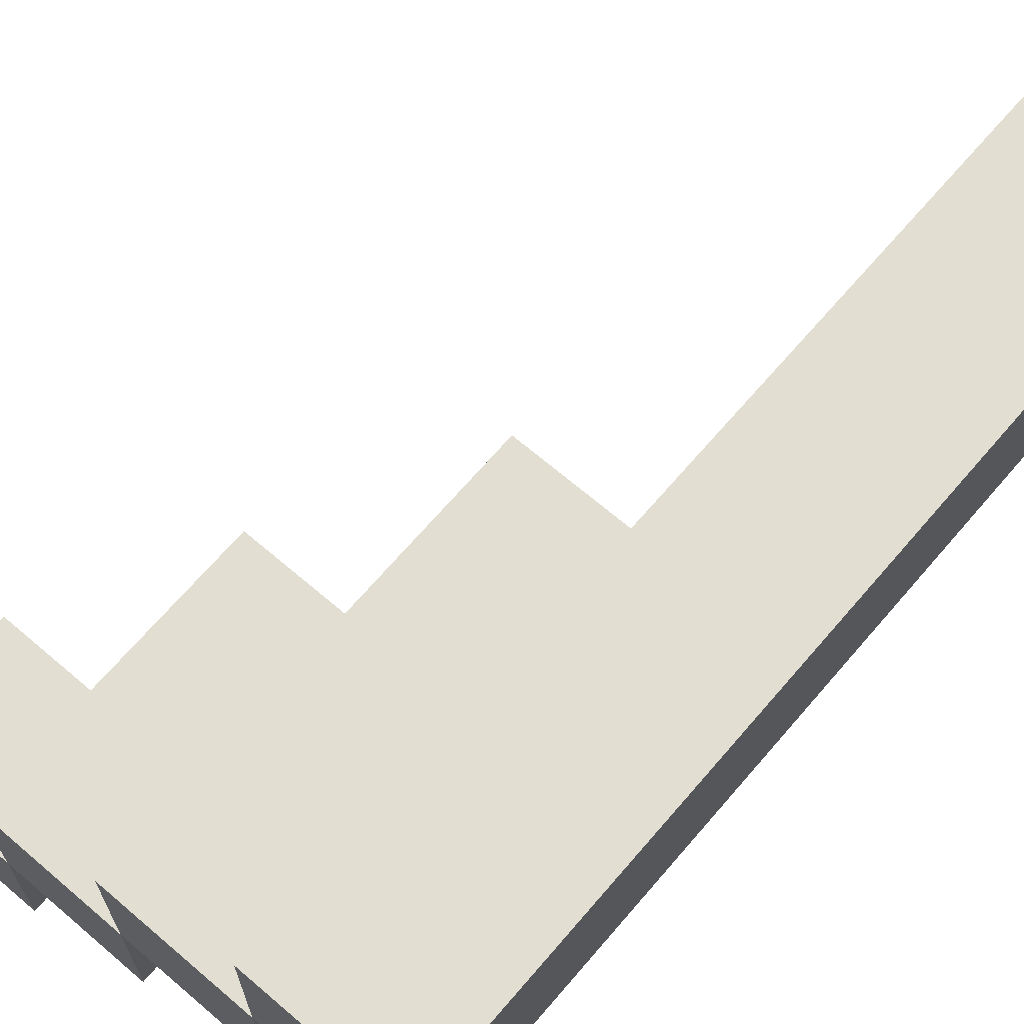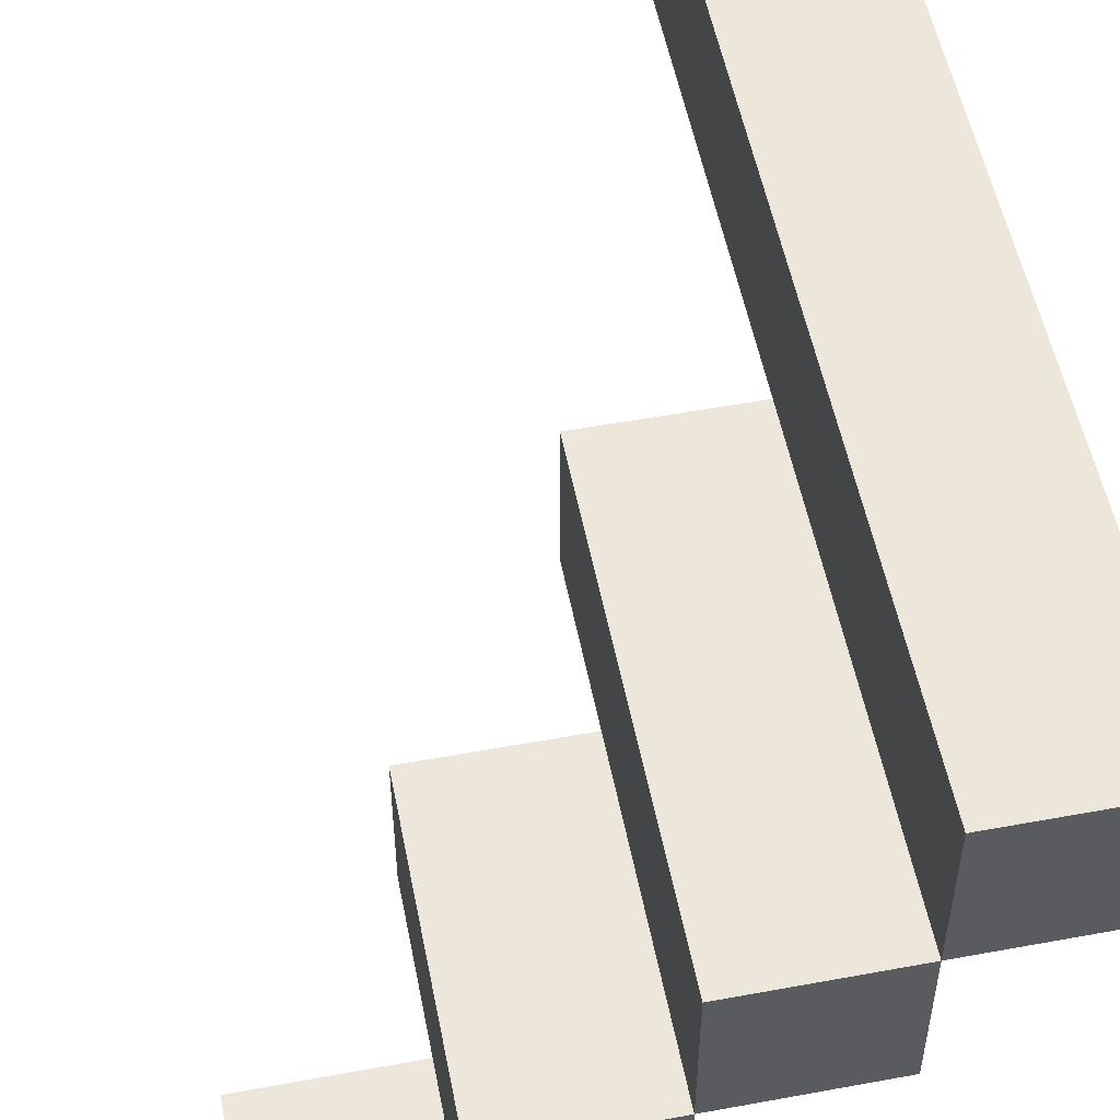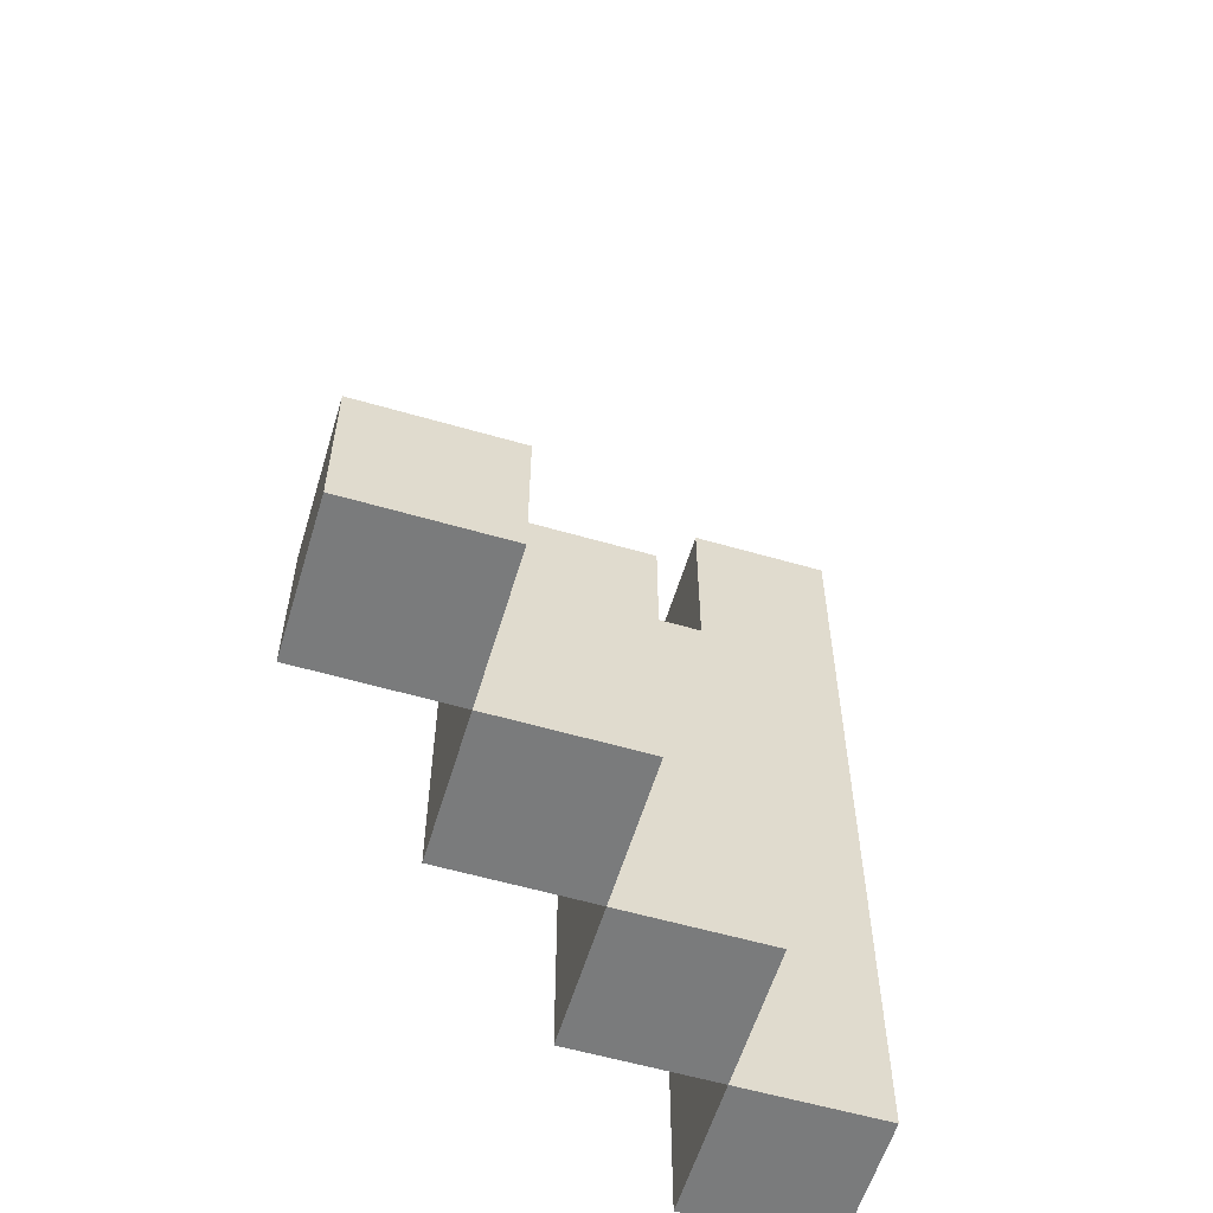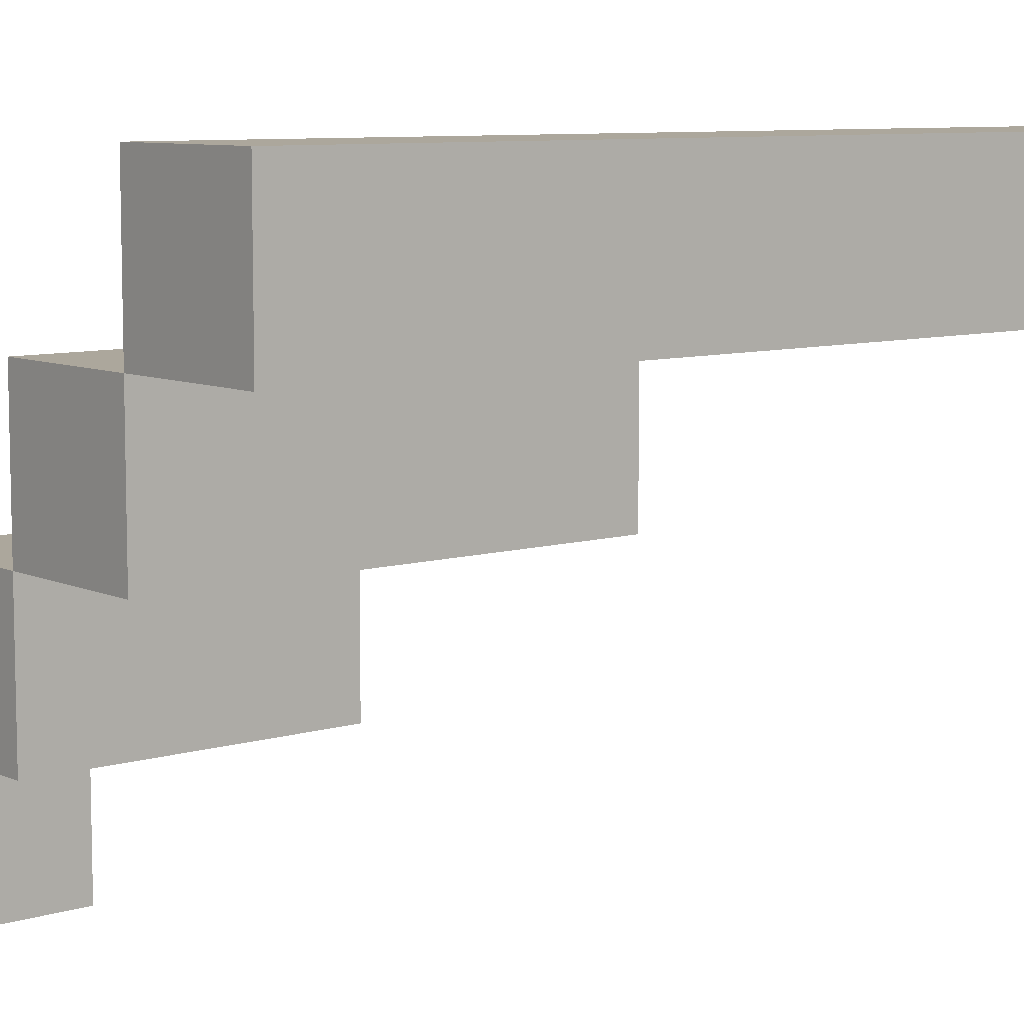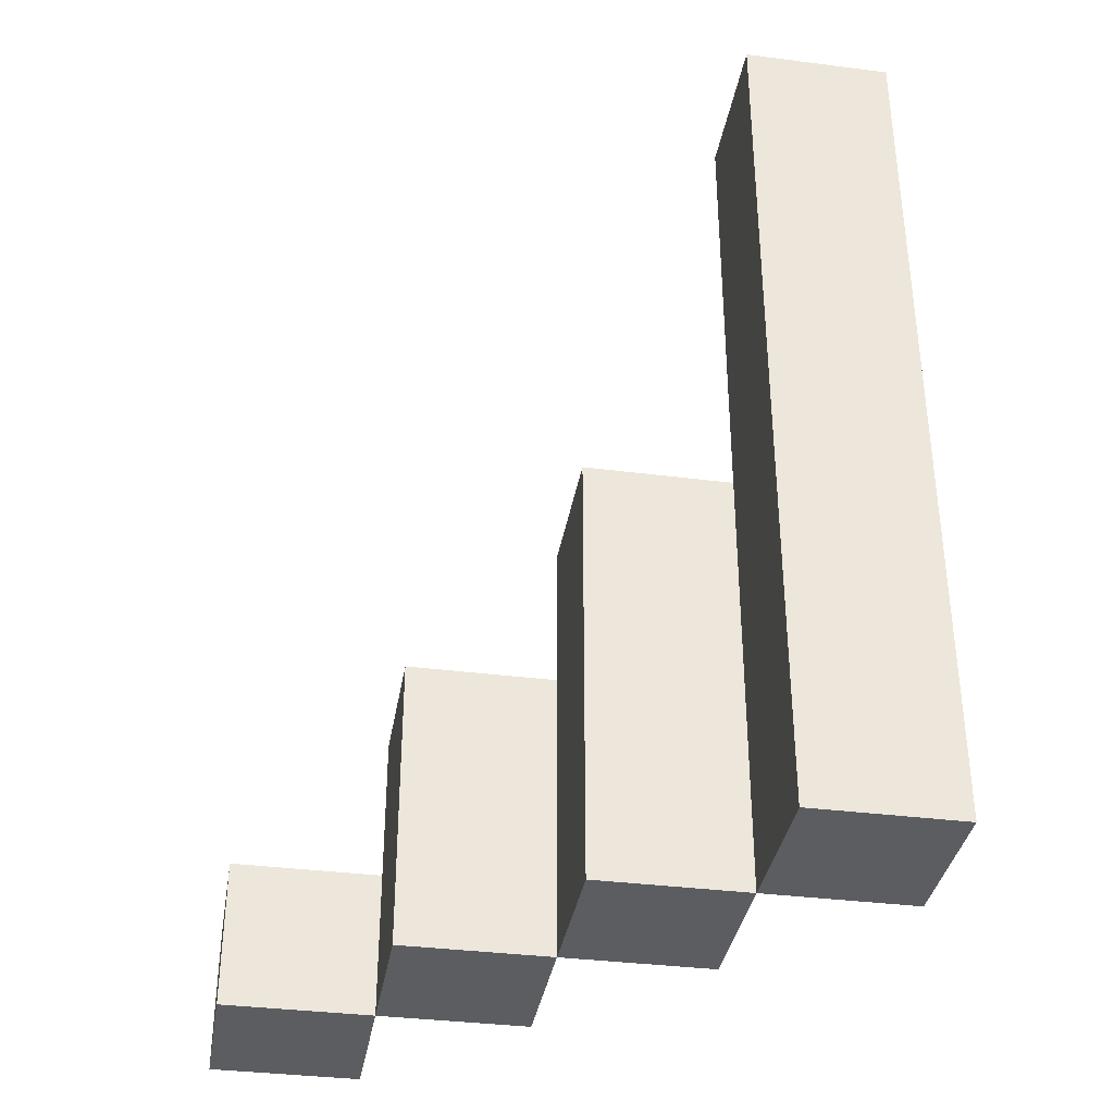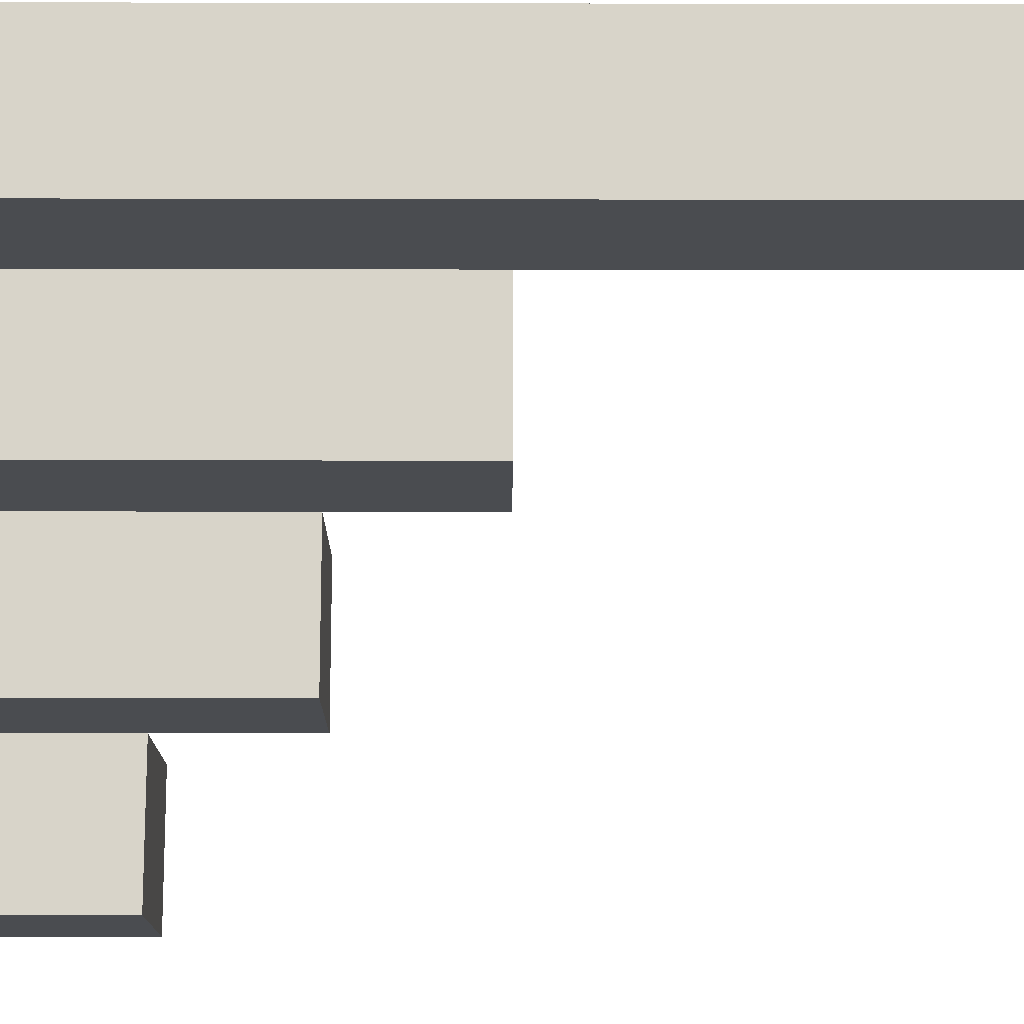
<metadata>
{"format":"obj","ext":"obj","renderer":"f3d","projection":"perspective","resolution":1024,"background":"white","views":[{"elev":67.6,"azim":-139.4,"up":"+Y"},{"elev":54.0,"azim":168.9,"up":"+Y"},{"elev":-58.3,"azim":73.3,"up":"+Z"},{"elev":8.3,"azim":-129.3,"up":"+Y"},{"elev":-36.1,"azim":170.5,"up":"+Z"},{"elev":-14.7,"azim":-90.3,"up":"+Y"}]}
</metadata>
<code>
o
v -2.235e-08 3.1 -0.6
v -2.235e-08 3.1 -0.7
v -2.235e-08 3.1 -0.8
v -2.235e-08 3.1 -0.9
v -2.235e-08 3.1 -1
v -2.235e-08 3.1 -1.1
v -2.235e-08 3.1 -1.2
v -2.235e-08 3.2 -0.6
v -2.235e-08 3.2 -0.7
v -2.235e-08 3.2 -0.8
v -2.235e-08 3.2 -0.9
v -2.235e-08 3.2 -1
v -2.235e-08 3.2 -1.1
v -2.235e-08 3.2 -1.2
v 0.1 3 -0.9
v 0.1 3 -1
v 0.1 3 -1.1
v 0.1 3 -1.2
v 0.1 3.1 -0.9
v 0.1 3.1 -1
v 0.1 3.1 -1.1
v 0.1 3.1 -1.2
v 0.2 2.9 -1
v 0.2 2.9 -1.1
v 0.2 2.9 -1.2
v 0.2 3 -1
v 0.2 3 -1.1
v 0.2 3 -1.2
v 0.3 2.8 -1.1
v 0.3 2.8 -1.2
v 0.3 2.9 -1.1
v 0.3 2.9 -1.2
v 0.1 3.1 -0.6
v 0.1 3.1 -0.7
v 0.1 3.1 -0.8
v 0.1 3.1 -0.9
v 0.1 3.1 -1
v 0.1 3.1 -1.1
v 0.1 3.1 -1.2
v 0.1 3.2 -0.6
v 0.1 3.2 -0.7
v 0.1 3.2 -0.8
v 0.1 3.2 -0.9
v 0.1 3.2 -1
v 0.1 3.2 -1.1
v 0.1 3.2 -1.2
v 0.2 3 -0.9
v 0.2 3 -1
v 0.2 3 -1.1
v 0.2 3 -1.2
v 0.2 3.1 -0.9
v 0.2 3.1 -1
v 0.2 3.1 -1.1
v 0.2 3.1 -1.2
v 0.3 2.9 -1
v 0.3 2.9 -1.1
v 0.3 2.9 -1.2
v 0.3 3 -1
v 0.3 3 -1.1
v 0.3 3 -1.2
v 0.4 2.8 -1.1
v 0.4 2.8 -1.2
v 0.4 2.9 -1.1
v 0.4 2.9 -1.2
v -2.235e-08 3.1 -0.6
v -2.235e-08 3.2 -0.6
v 0.1 3.1 -0.6
v 0.1 3.2 -0.6
v 0.1 3 -0.9
v 0.1 3.1 -0.9
v 0.2 3 -0.9
v 0.2 3.1 -0.9
v 0.2 2.9 -1
v 0.2 3 -1
v 0.3 2.9 -1
v 0.3 3 -1
v 0.3 2.8 -1.1
v 0.3 2.9 -1.1
v 0.4 2.8 -1.1
v 0.4 2.9 -1.1
v -2.235e-08 3.1 -1.2
v -2.235e-08 3.2 -1.2
v 0.1 3 -1.2
v 0.1 3.1 -1.2
v 0.1 3.2 -1.2
v 0.2 2.9 -1.2
v 0.2 3 -1.2
v 0.2 3.1 -1.2
v 0.3 2.8 -1.2
v 0.3 2.9 -1.2
v 0.3 3 -1.2
v 0.4 2.8 -1.2
v 0.4 2.9 -1.2
v 0.3 2.8 -1.1
v 0.4 2.8 -1.1
v 0.3 2.8 -1.2
v 0.4 2.8 -1.2
v 0.2 2.9 -1
v 0.3 2.9 -1
v 0.2 2.9 -1.1
v 0.3 2.9 -1.1
v 0.2 2.9 -1.2
v 0.3 2.9 -1.2
v 0.1 3 -0.9
v 0.2 3 -0.9
v 0.1 3 -1
v 0.2 3 -1
v 0.1 3 -1.1
v 0.2 3 -1.1
v 0.1 3 -1.2
v 0.2 3 -1.2
v -2.235e-08 3.1 -0.6
v 0.1 3.1 -0.6
v -2.235e-08 3.1 -0.7
v 0.1 3.1 -0.7
v -2.235e-08 3.1 -0.8
v 0.1 3.1 -0.8
v -2.235e-08 3.1 -0.9
v 0.1 3.1 -0.9
v -2.235e-08 3.1 -1
v 0.1 3.1 -1
v -2.235e-08 3.1 -1.1
v 0.1 3.1 -1.1
v -2.235e-08 3.1 -1.2
v 0.1 3.1 -1.2
v 0.3 2.9 -1.1
v 0.4 2.9 -1.1
v 0.3 2.9 -1.2
v 0.4 2.9 -1.2
v 0.2 3 -1
v 0.3 3 -1
v 0.2 3 -1.1
v 0.3 3 -1.1
v 0.2 3 -1.2
v 0.3 3 -1.2
v 0.1 3.1 -0.9
v 0.2 3.1 -0.9
v 0.1 3.1 -1
v 0.2 3.1 -1
v 0.1 3.1 -1.1
v 0.2 3.1 -1.1
v 0.1 3.1 -1.2
v 0.2 3.1 -1.2
v -2.235e-08 3.2 -0.6
v 0.1 3.2 -0.6
v -2.235e-08 3.2 -0.7
v 0.1 3.2 -0.7
v -2.235e-08 3.2 -0.8
v 0.1 3.2 -0.8
v -2.235e-08 3.2 -0.9
v 0.1 3.2 -0.9
v -2.235e-08 3.2 -1
v 0.1 3.2 -1
v -2.235e-08 3.2 -1.1
v 0.1 3.2 -1.1
v -2.235e-08 3.2 -1.2
v 0.1 3.2 -1.2
f 8 2 1
f 9 3 2
f 9 2 8
f 10 4 3
f 10 3 9
f 11 5 4
f 11 4 10
f 12 6 5
f 12 5 11
f 13 7 6
f 13 6 12
f 14 7 13
f 19 16 15
f 20 17 16
f 20 16 19
f 21 18 17
f 21 17 20
f 22 18 21
f 26 24 23
f 27 25 24
f 27 24 26
f 28 25 27
f 31 30 29
f 32 30 31
f 33 34 40
f 34 35 41
f 40 34 41
f 35 36 42
f 41 35 42
f 36 37 43
f 42 36 43
f 37 38 44
f 43 37 44
f 38 39 45
f 44 38 45
f 45 39 46
f 47 48 51
f 48 49 52
f 51 48 52
f 49 50 53
f 52 49 53
f 53 50 54
f 55 56 58
f 56 57 59
f 58 56 59
f 59 57 60
f 61 62 63
f 63 62 64
f 67 66 65
f 68 66 67
f 71 70 69
f 72 70 71
f 75 74 73
f 76 74 75
f 79 78 77
f 80 78 79
f 81 82 84
f 84 82 85
f 83 84 87
f 87 84 88
f 86 87 90
f 90 87 91
f 89 90 92
f 92 90 93
f 96 95 94
f 97 95 96
f 100 99 98
f 101 99 100
f 102 101 100
f 103 101 102
f 106 105 104
f 107 105 106
f 108 107 106
f 109 107 108
f 110 109 108
f 111 109 110
f 114 113 112
f 115 113 114
f 116 115 114
f 117 115 116
f 118 117 116
f 119 117 118
f 120 119 118
f 121 119 120
f 122 121 120
f 123 121 122
f 124 123 122
f 125 123 124
f 126 127 128
f 128 127 129
f 130 131 132
f 132 131 133
f 132 133 134
f 134 133 135
f 136 137 138
f 138 137 139
f 138 139 140
f 140 139 141
f 140 141 142
f 142 141 143
f 144 145 146
f 146 145 147
f 146 147 148
f 148 147 149
f 148 149 150
f 150 149 151
f 150 151 152
f 152 151 153
f 152 153 154
f 154 153 155
f 154 155 156
f 156 155 157

</code>
